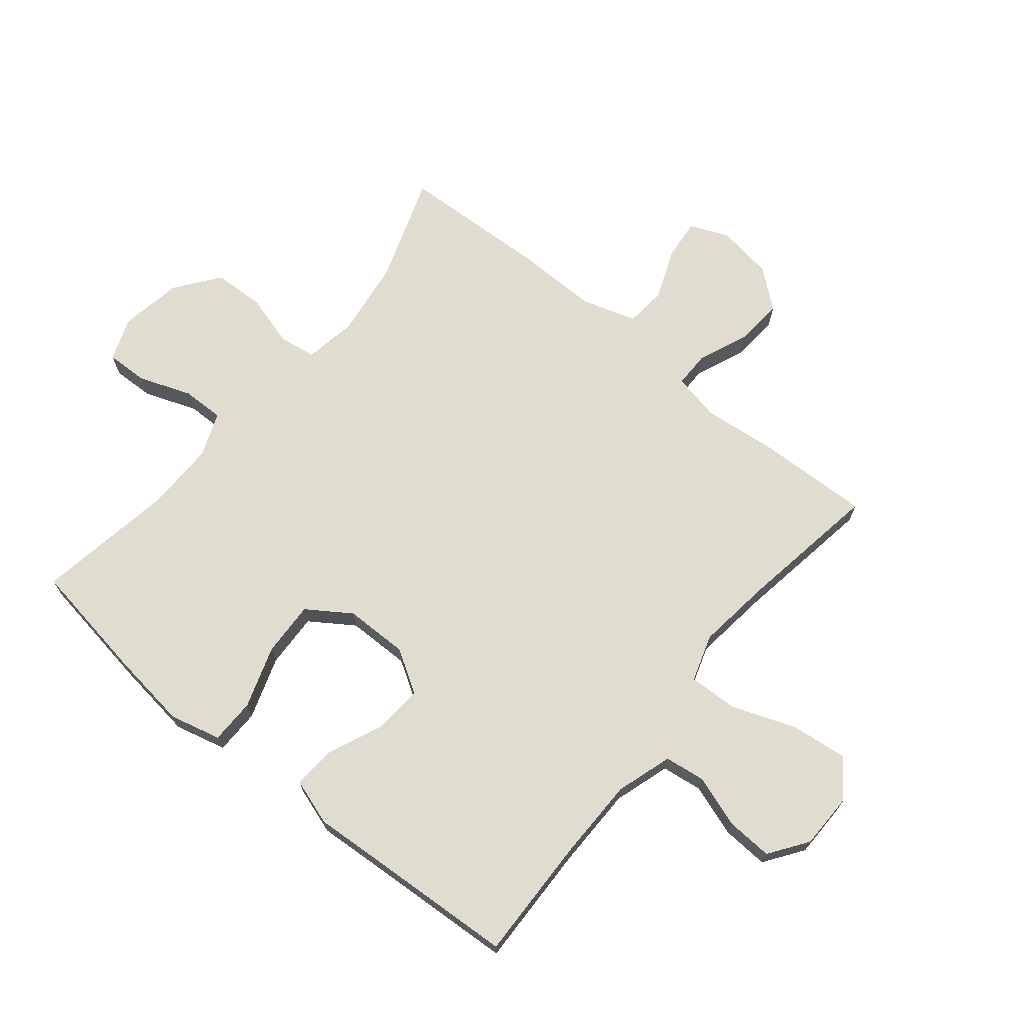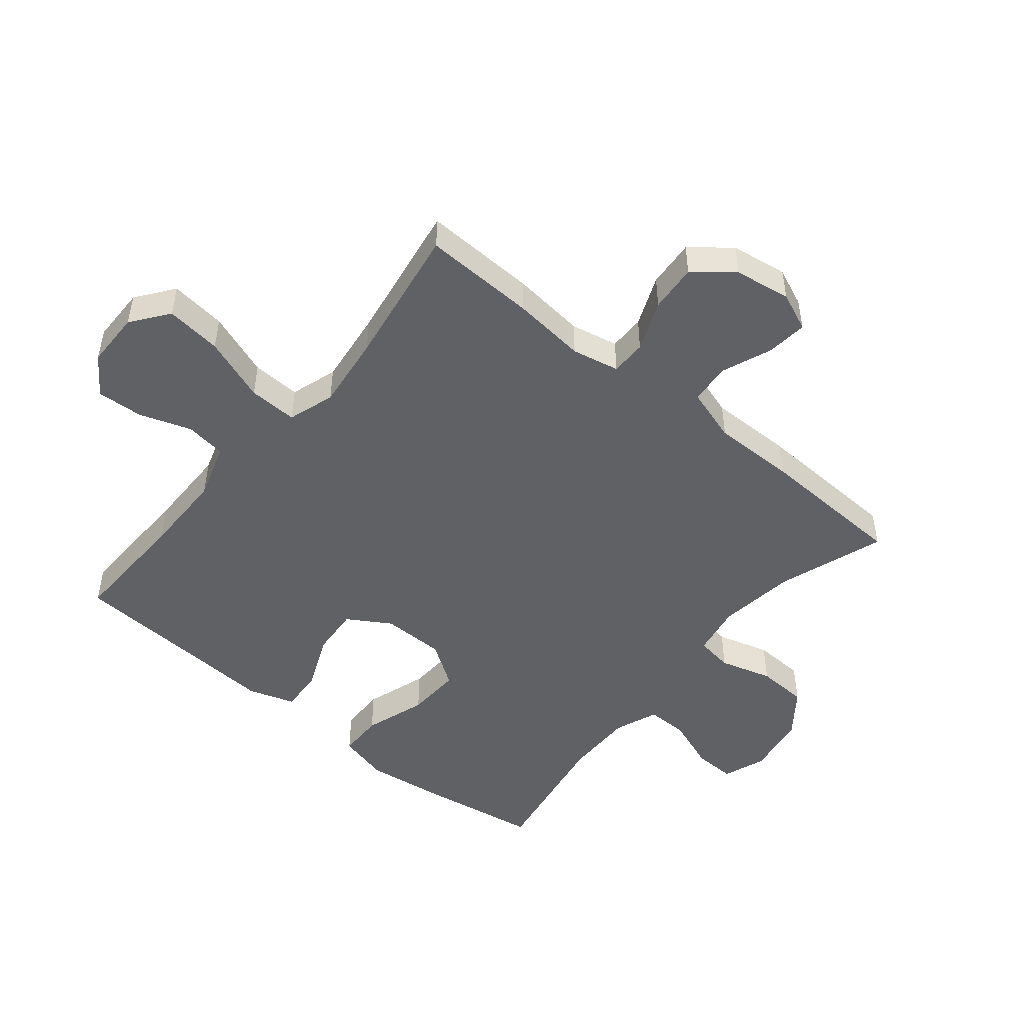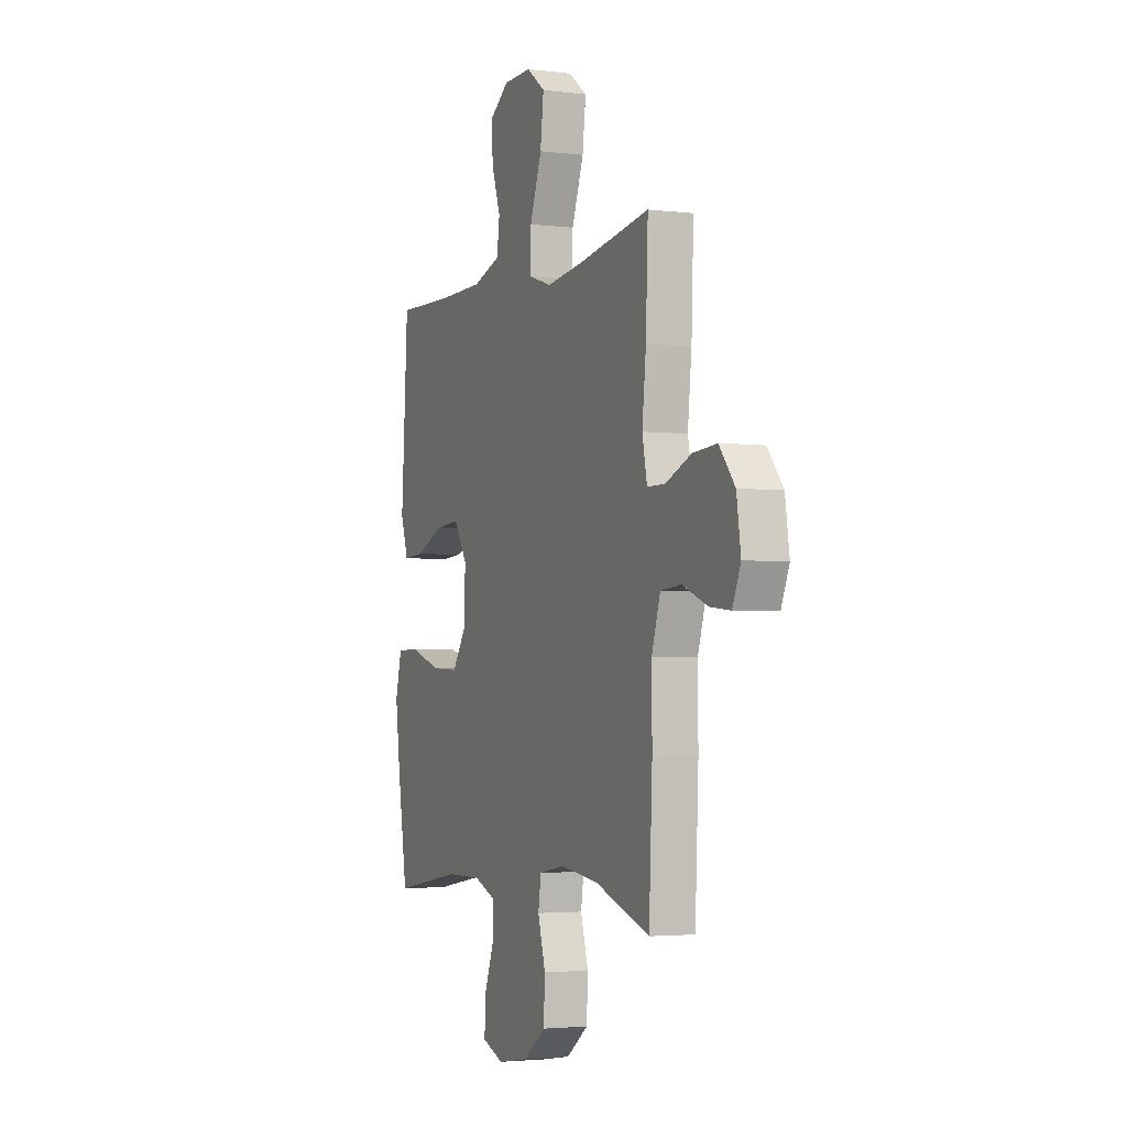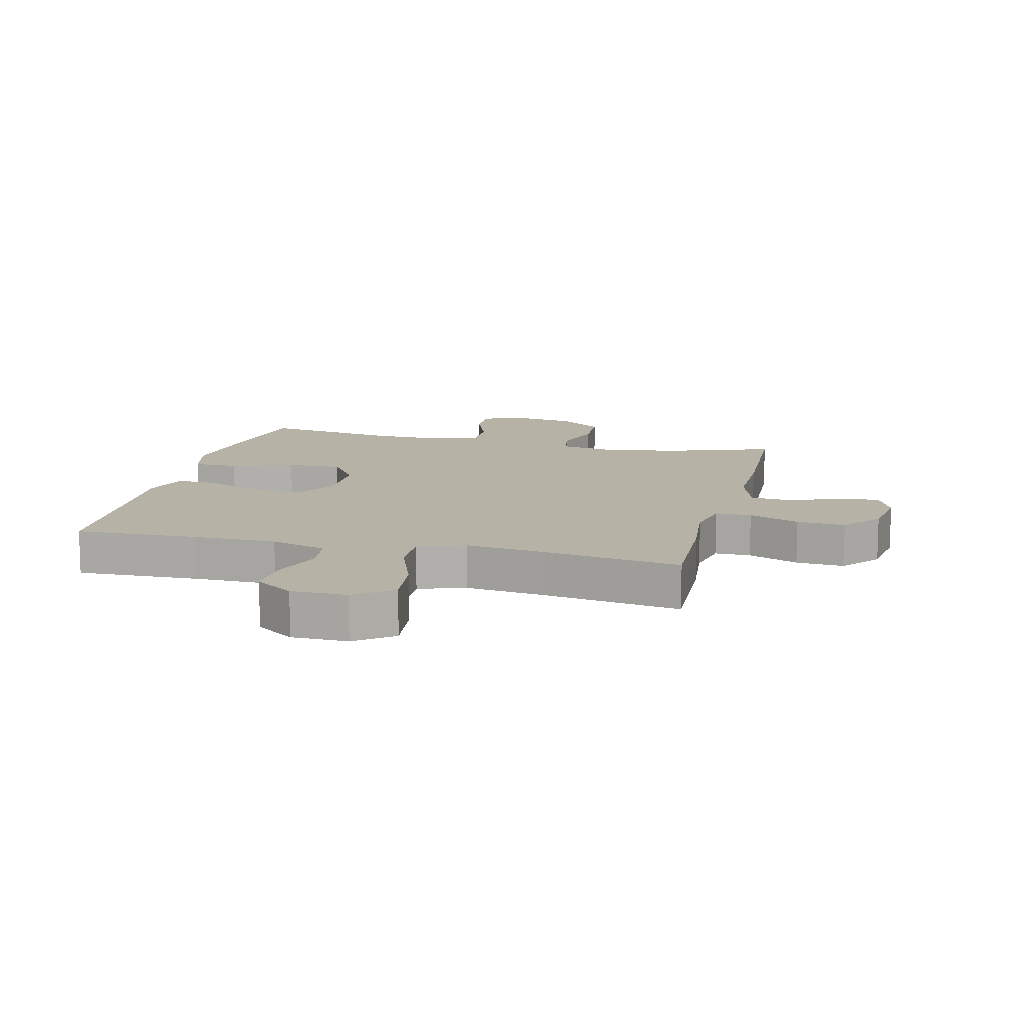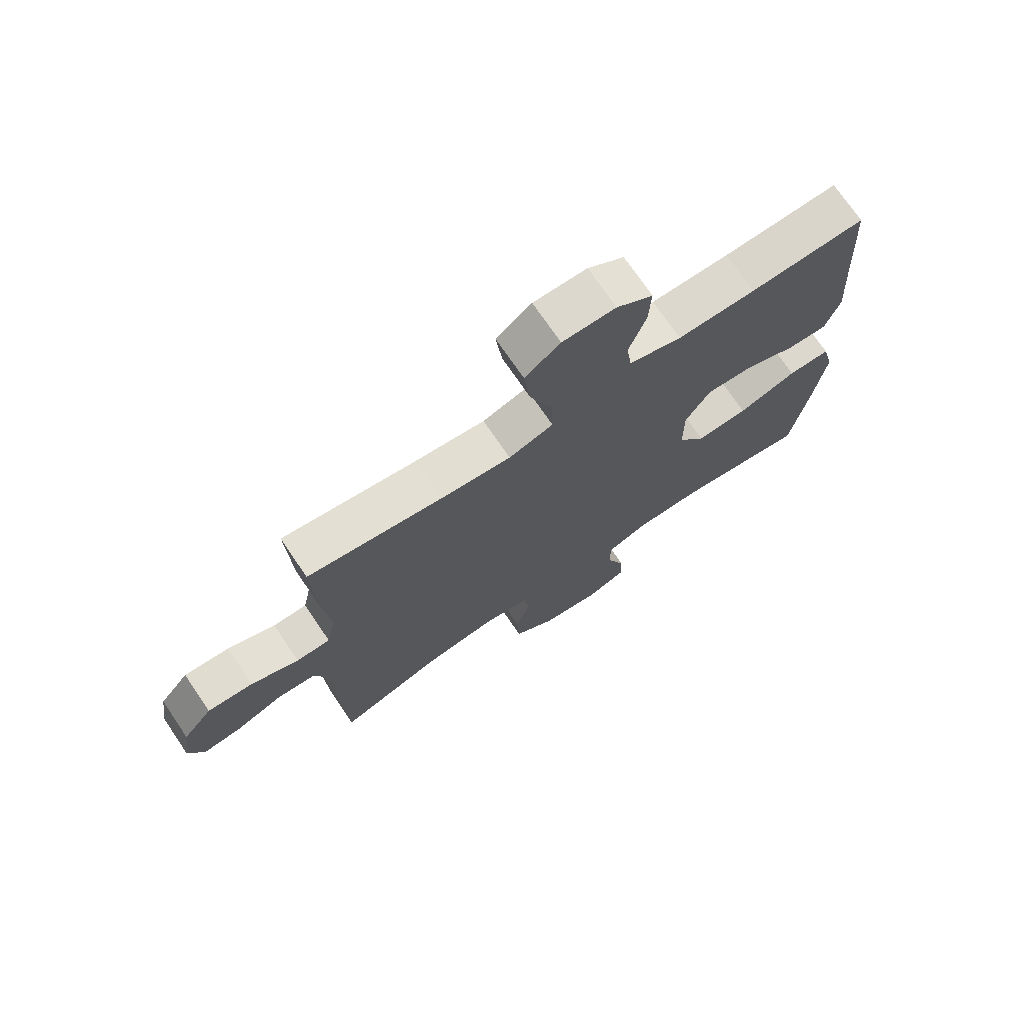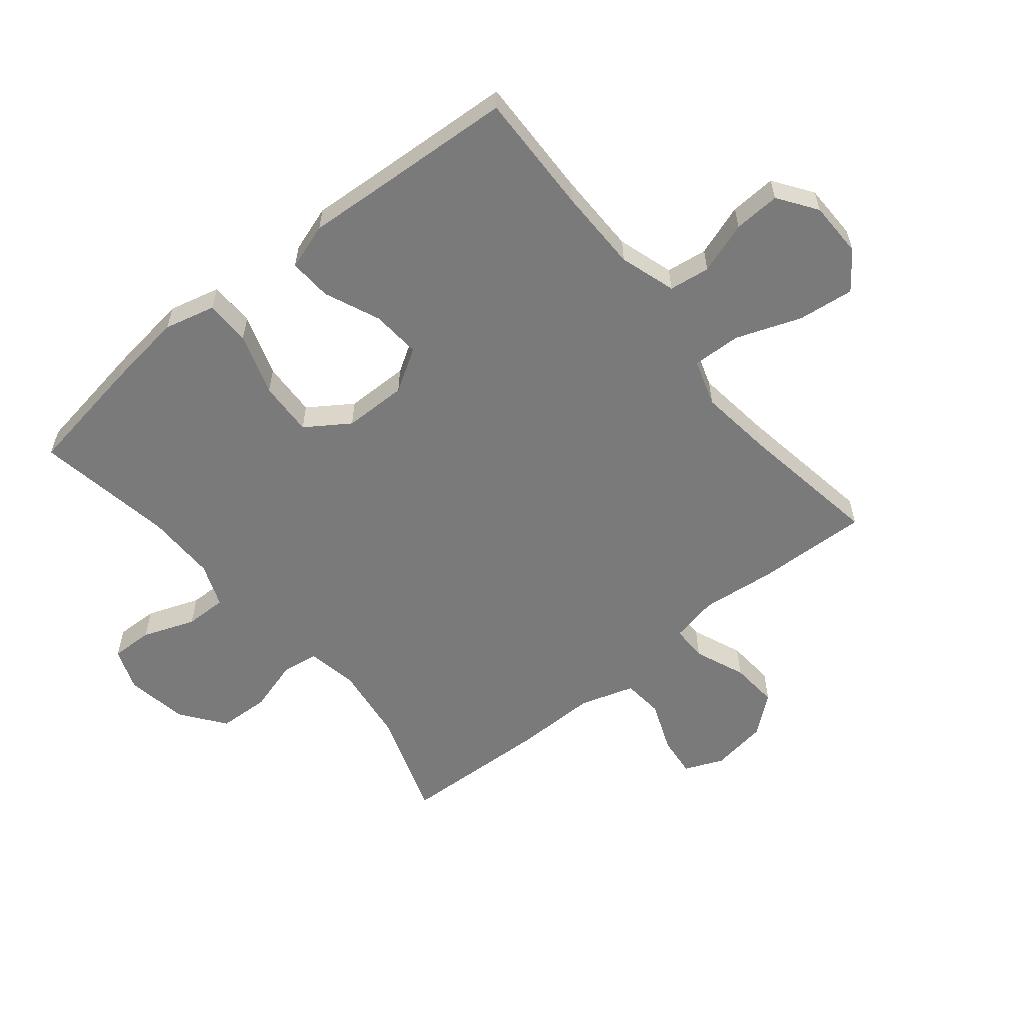
<metadata>
{"format":"obj","ext":"obj","renderer":"f3d","projection":"perspective","resolution":1024,"background":"white","views":[{"elev":69.7,"azim":-50.7,"up":"+Y"},{"elev":-48.8,"azim":50.6,"up":"+Y"},{"elev":-3.1,"azim":67.1,"up":"+Z"},{"elev":12.2,"azim":13.7,"up":"+Y"},{"elev":72.8,"azim":145.8,"up":"+Z"},{"elev":-58.1,"azim":-50.8,"up":"+Y"}]}
</metadata>
<code>
v -0.5 0.07 0.5
v -0.299 0.07 0.494
v -0.163 0.07 0.495
v -0.071 0.07 0.524
v -0.062 0.07 0.591
v -0.091 0.07 0.676
v -0.095 0.07 0.752
v -0.032 0.07 0.796
v 0.06 0.07 0.797
v 0.121 0.07 0.751
v 0.11 0.07 0.659
v 0.071 0.07 0.553
v 0.068 0.07 0.473
v 0.145 0.07 0.448
v 0.267 0.07 0.463
v 0.5 0.07 0.5
v 0.493 0.07 0.314
v 0.48 0.07 0.193
v 0.496 0.07 0.115
v 0.555 0.07 0.115
v 0.638 0.07 0.149
v 0.717 0.07 0.155
v 0.768 0.07 0.092
v 0.782 0.07 -0.001
v 0.755 0.07 -0.064
v 0.688 0.07 -0.057
v 0.605 0.07 -0.024
v 0.538 0.07 -0.03
v 0.51 0.07 -0.119
v 0.511 0.07 -0.255
v 0.5 0.07 -0.5
v 0.323 0.07 -0.439
v 0.196 0.07 -0.422
v 0.112 0.07 -0.437
v 0.103 0.07 -0.498
v 0.128 0.07 -0.584
v 0.124 0.07 -0.668
v 0.052 0.07 -0.722
v -0.05 0.07 -0.739
v -0.12 0.07 -0.713
v -0.118 0.07 -0.644
v -0.086 0.07 -0.558
v -0.085 0.07 -0.489
v -0.157 0.07 -0.461
v -0.272 0.07 -0.462
v -0.5 0.07 -0.5
v -0.531 0.07 -0.306
v -0.548 0.07 -0.175
v -0.527 0.07 -0.091
v -0.453 0.07 -0.09
v -0.351 0.07 -0.124
v -0.261 0.07 -0.128
v -0.213 0.07 -0.057
v -0.212 0.07 0.047
v -0.255 0.07 0.117
v -0.336 0.07 0.111
v -0.427 0.07 0.072
v -0.497 0.07 0.068
v -0.522 0.07 0.144
v -0.514 0.07 0.267
v -0.5 0 0.5
v -0.299 0 0.494
v -0.163 0 0.495
v -0.071 0 0.524
v -0.062 0 0.591
v -0.091 0 0.676
v -0.095 0 0.752
v -0.032 0 0.796
v 0.06 0 0.797
v 0.121 0 0.751
v 0.11 0 0.659
v 0.071 0 0.553
v 0.068 0 0.473
v 0.145 0 0.448
v 0.267 0 0.463
v 0.5 0 0.5
v 0.493 0 0.314
v 0.48 0 0.193
v 0.496 0 0.115
v 0.555 0 0.115
v 0.638 0 0.149
v 0.717 0 0.155
v 0.768 0 0.092
v 0.782 0 -0.001
v 0.755 0 -0.064
v 0.688 0 -0.057
v 0.605 0 -0.024
v 0.538 0 -0.03
v 0.51 0 -0.119
v 0.511 0 -0.255
v 0.5 0 -0.5
v 0.323 0 -0.439
v 0.196 0 -0.422
v 0.112 0 -0.437
v 0.103 0 -0.498
v 0.128 0 -0.584
v 0.124 0 -0.668
v 0.052 0 -0.722
v -0.05 0 -0.739
v -0.12 0 -0.713
v -0.118 0 -0.644
v -0.086 0 -0.558
v -0.085 0 -0.489
v -0.157 0 -0.461
v -0.272 0 -0.462
v -0.5 0 -0.5
v -0.531 0 -0.306
v -0.548 0 -0.175
v -0.527 0 -0.091
v -0.453 0 -0.09
v -0.351 0 -0.124
v -0.261 0 -0.128
v -0.213 0 -0.057
v -0.212 0 0.047
v -0.255 0 0.117
v -0.336 0 0.111
v -0.427 0 0.072
v -0.497 0 0.068
v -0.522 0 0.144
v -0.514 0 0.267
f 58 59 60
f 57 58 60
f 56 57 60
f 60 1 2
f 56 60 2
f 55 56 2
f 54 55 2 3
f 53 54 3 4
f 49 50 51
f 48 49 51
f 47 48 51
f 46 47 51
f 45 46 51
f 44 45 51 52
f 43 44 52 53
f 40 41 42
f 39 40 42
f 38 39 42
f 37 38 42
f 36 37 42
f 35 36 42
f 34 35 42 43
f 29 30 31 32
f 28 29 32 33
f 25 26 27
f 24 25 27
f 23 24 27
f 22 23 27
f 21 22 27
f 20 21 27
f 19 20 27 28
f 15 16 17 18
f 14 15 18 19
f 28 33 34
f 19 28 34
f 14 19 34
f 13 14 34
f 10 11 12
f 9 10 12
f 8 9 12
f 7 8 12
f 6 7 12
f 5 6 12
f 43 53 4
f 34 43 4
f 13 34 4
f 4 5 12 13
f 120 119 118
f 120 118 117
f 120 117 116
f 62 61 120
f 62 120 116
f 62 116 115
f 63 62 115 114
f 64 63 114 113
f 111 110 109
f 111 109 108
f 111 108 107
f 111 107 106
f 111 106 105
f 112 111 105 104
f 113 112 104 103
f 102 101 100
f 102 100 99
f 102 99 98
f 102 98 97
f 102 97 96
f 102 96 95
f 103 102 95 94
f 92 91 90 89
f 93 92 89 88
f 87 86 85
f 87 85 84
f 87 84 83
f 87 83 82
f 87 82 81
f 87 81 80
f 88 87 80 79
f 78 77 76 75
f 79 78 75 74
f 94 93 88
f 94 88 79
f 94 79 74
f 94 74 73
f 72 71 70
f 72 70 69
f 72 69 68
f 72 68 67
f 72 67 66
f 72 66 65
f 64 113 103
f 64 103 94
f 64 94 73
f 73 72 65 64
f 1 61 62 2
f 2 62 63 3
f 3 63 64 4
f 4 64 65 5
f 5 65 66 6
f 6 66 67 7
f 7 67 68 8
f 8 68 69 9
f 9 69 70 10
f 10 70 71 11
f 11 71 72 12
f 12 72 73 13
f 13 73 74 14
f 14 74 75 15
f 15 75 76 16
f 16 76 77 17
f 17 77 78 18
f 18 78 79 19
f 19 79 80 20
f 20 80 81 21
f 21 81 82 22
f 22 82 83 23
f 23 83 84 24
f 24 84 85 25
f 25 85 86 26
f 26 86 87 27
f 27 87 88 28
f 28 88 89 29
f 29 89 90 30
f 30 90 91 31
f 31 91 92 32
f 32 92 93 33
f 33 93 94 34
f 34 94 95 35
f 35 95 96 36
f 36 96 97 37
f 37 97 98 38
f 38 98 99 39
f 39 99 100 40
f 40 100 101 41
f 41 101 102 42
f 42 102 103 43
f 43 103 104 44
f 44 104 105 45
f 45 105 106 46
f 46 106 107 47
f 47 107 108 48
f 48 108 109 49
f 49 109 110 50
f 50 110 111 51
f 51 111 112 52
f 52 112 113 53
f 53 113 114 54
f 54 114 115 55
f 55 115 116 56
f 56 116 117 57
f 57 117 118 58
f 58 118 119 59
f 59 119 120 60
f 60 120 61 1

</code>
